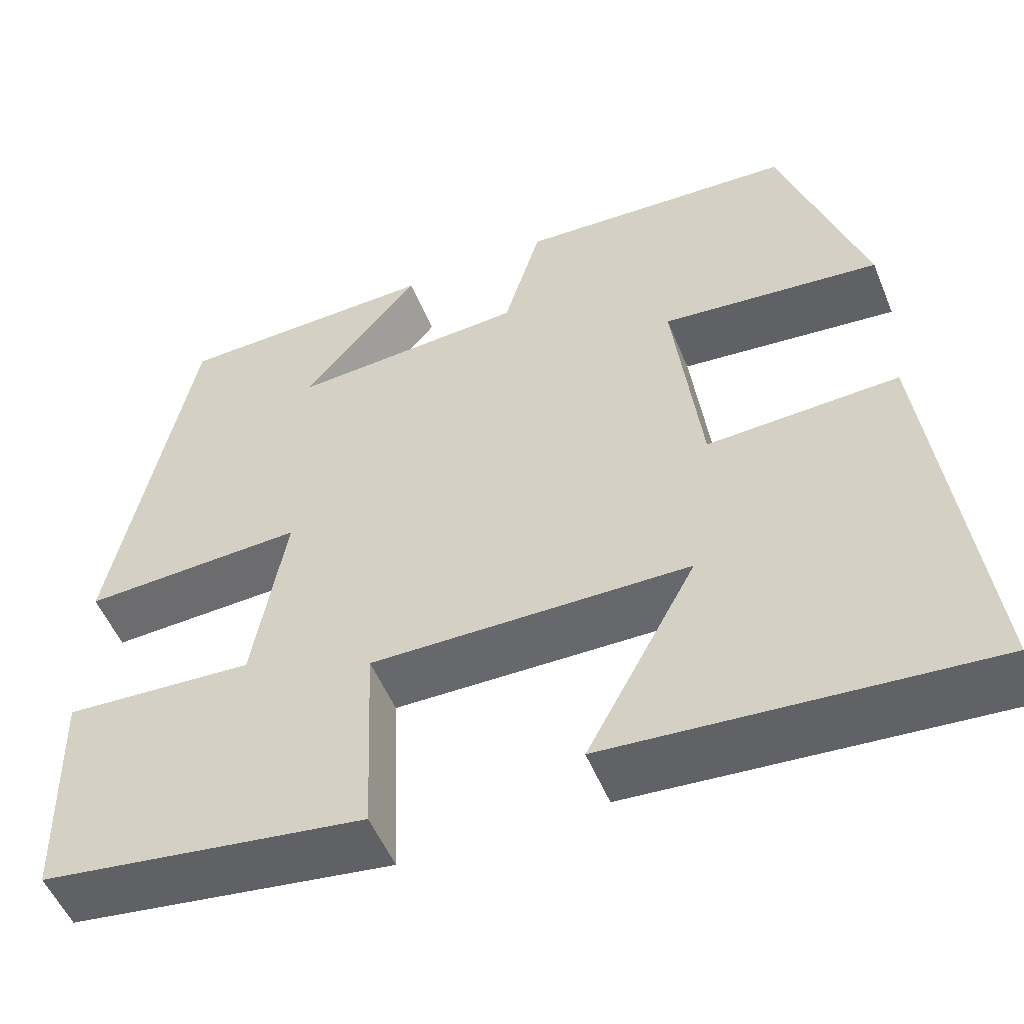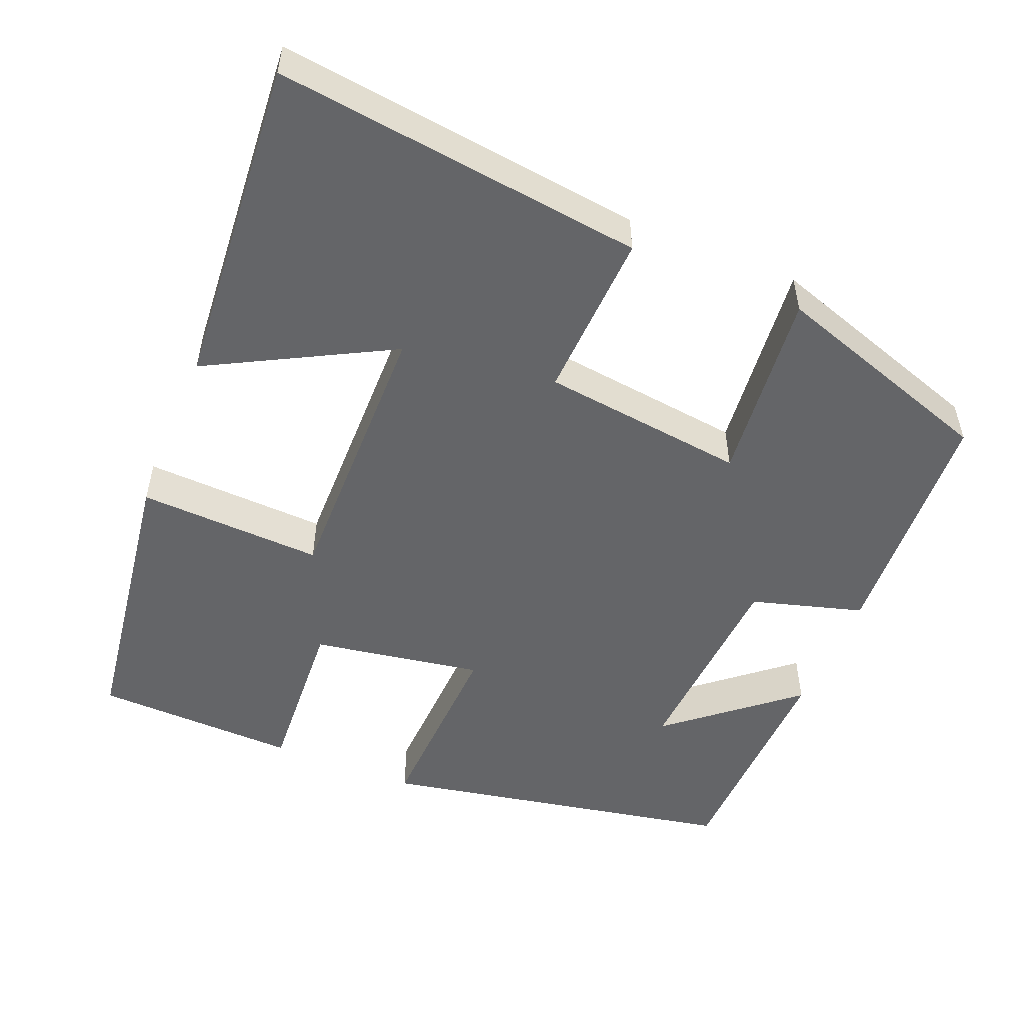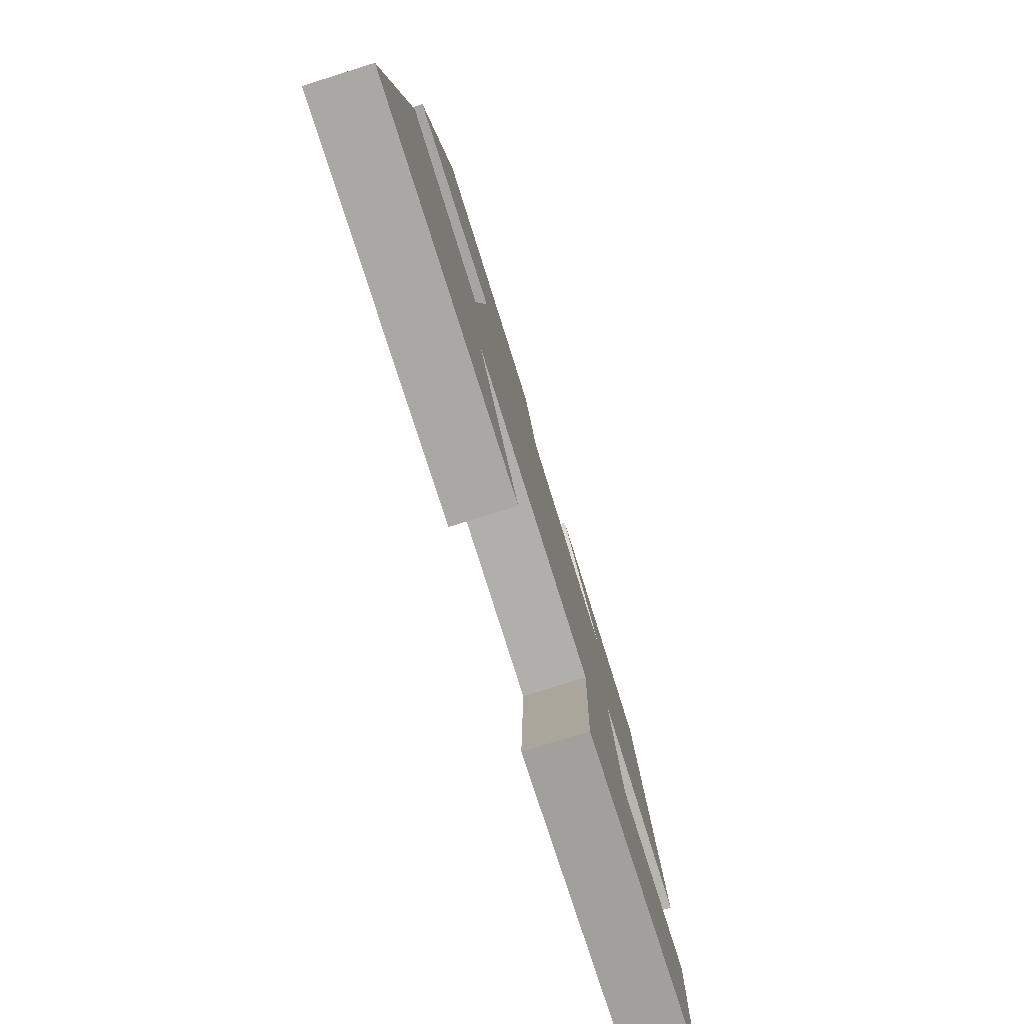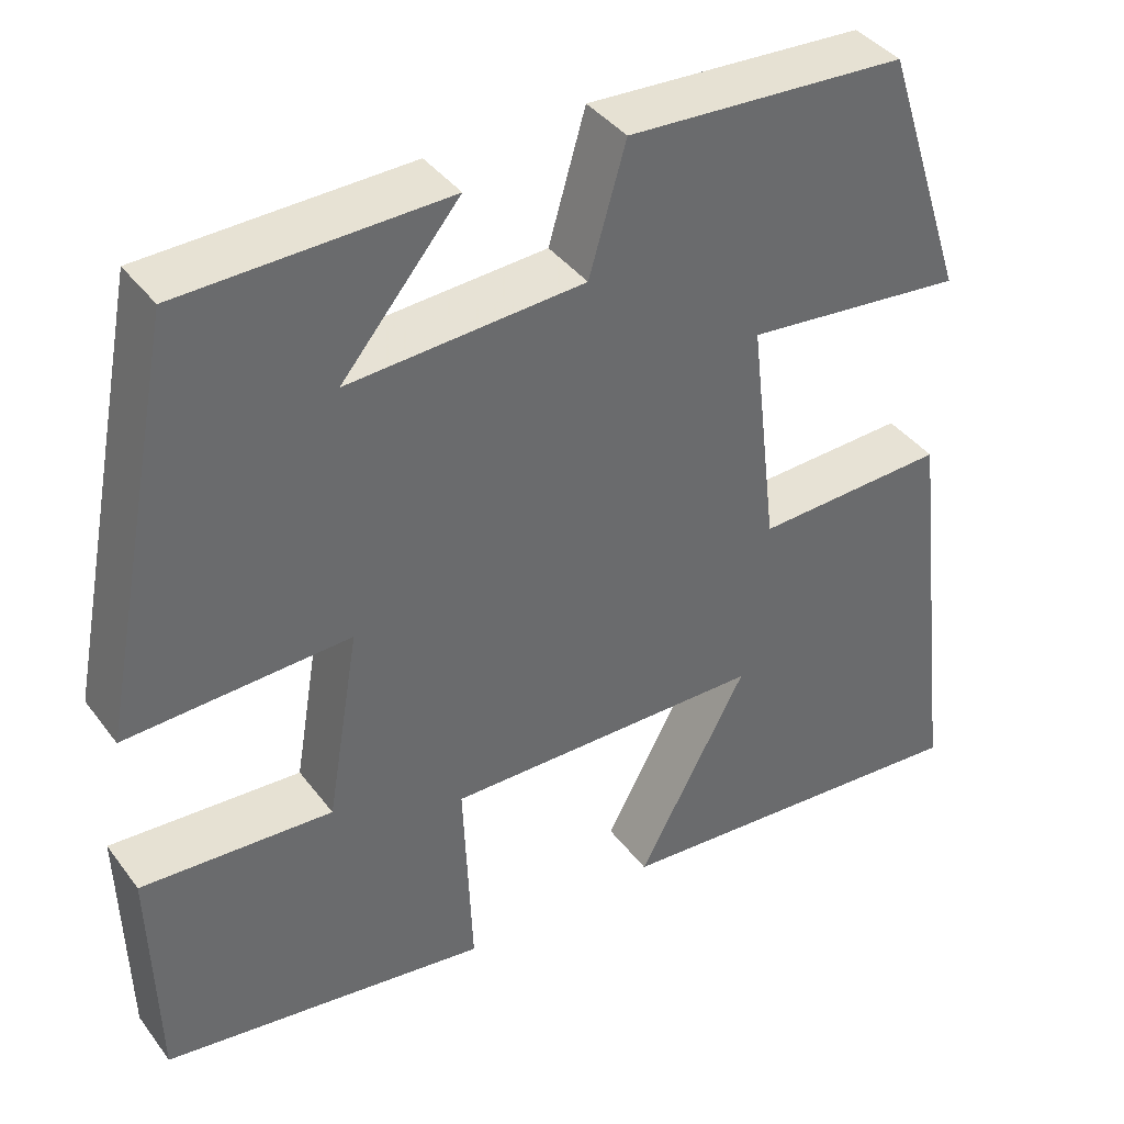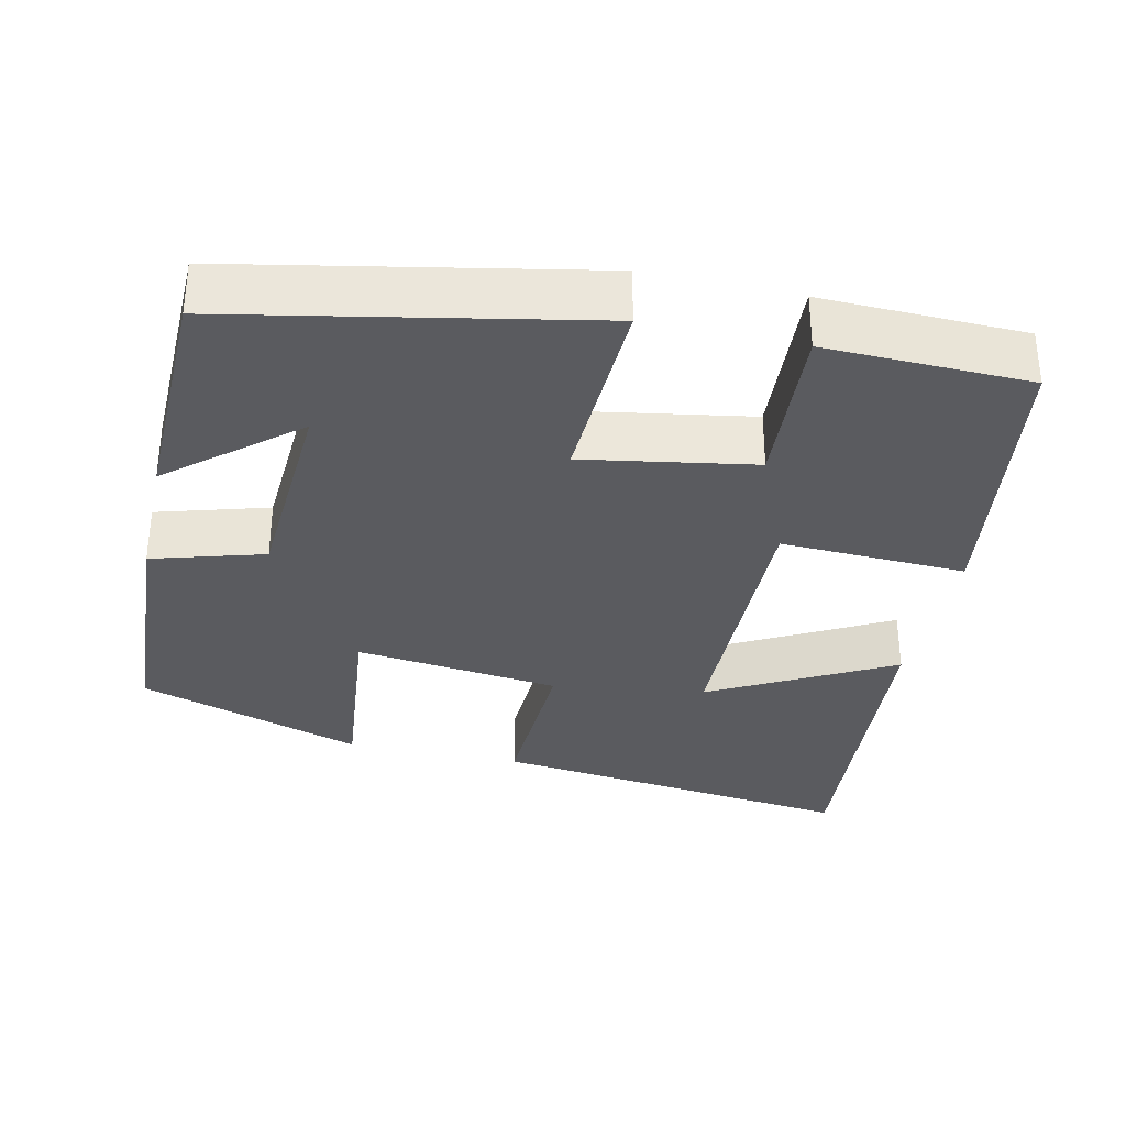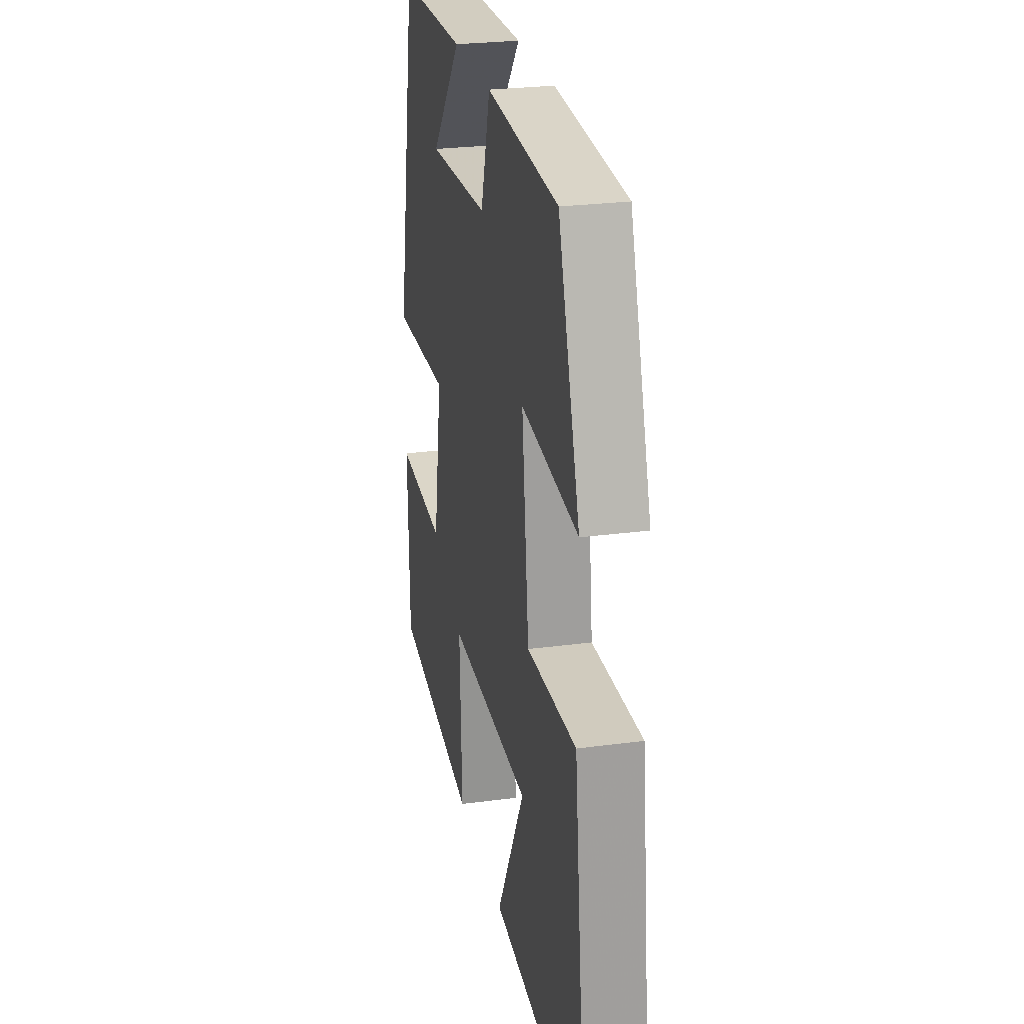
<metadata>
{"format":"obj","ext":"obj","renderer":"f3d","projection":"perspective","resolution":1024,"background":"white","views":[{"elev":-52.8,"azim":-157.9,"up":"+Z"},{"elev":-51.6,"azim":-112.5,"up":"+Y"},{"elev":-79.2,"azim":-72.6,"up":"+Z"},{"elev":39.8,"azim":146.9,"up":"+Z"},{"elev":-33.2,"azim":77.5,"up":"+Y"},{"elev":26.0,"azim":-102.0,"up":"+Z"}]}
</metadata>
<code>
v 0.493 0.07 -0.445
v 0.113 0.07 -0.5
v 0.123 0.07 -0.256
v -0.249 0.07 -0.262
v -0.121 0.07 -0.5
v -0.558 0.07 -0.535
v -0.5 0.07 -0.05
v -0.277 0.07 -0.059
v -0.245 0.07 0.211
v -0.5 0.07 0.184
v -0.403 0.07 0.481
v -0.079 0.07 0.5
v -0.036 0.07 0.353
v 0.238 0.07 0.337
v 0.101 0.07 0.5
v 0.408 0.07 0.493
v 0.5 0.07 0.023
v 0.24 0.07 0.033
v 0.278 0.07 -0.191
v 0.5 0.07 -0.177
v 0.493 0 -0.445
v 0.113 0 -0.5
v 0.123 0 -0.256
v -0.249 0 -0.262
v -0.121 0 -0.5
v -0.558 0 -0.535
v -0.5 0 -0.05
v -0.277 0 -0.059
v -0.245 0 0.211
v -0.5 0 0.184
v -0.403 0 0.481
v -0.079 0 0.5
v -0.036 0 0.353
v 0.238 0 0.337
v 0.101 0 0.5
v 0.408 0 0.493
v 0.5 0 0.023
v 0.24 0 0.033
v 0.278 0 -0.191
v 0.5 0 -0.177
f 19 20 1 2
f 18 19 2 3
f 16 17 18
f 16 18 3 4
f 14 15 16
f 14 16 4
f 13 14 4
f 12 13 4
f 9 10 11 12
f 8 9 12 4
f 7 8 4
f 4 5 6 7
f 22 21 40 39
f 23 22 39 38
f 38 37 36
f 24 23 38 36
f 36 35 34
f 24 36 34
f 24 34 33
f 24 33 32
f 32 31 30 29
f 24 32 29 28
f 24 28 27
f 27 26 25 24
f 1 21 22 2
f 2 22 23 3
f 3 23 24 4
f 4 24 25 5
f 5 25 26 6
f 6 26 27 7
f 7 27 28 8
f 8 28 29 9
f 9 29 30 10
f 10 30 31 11
f 11 31 32 12
f 12 32 33 13
f 13 33 34 14
f 14 34 35 15
f 15 35 36 16
f 16 36 37 17
f 17 37 38 18
f 18 38 39 19
f 19 39 40 20
f 20 40 21 1

</code>
